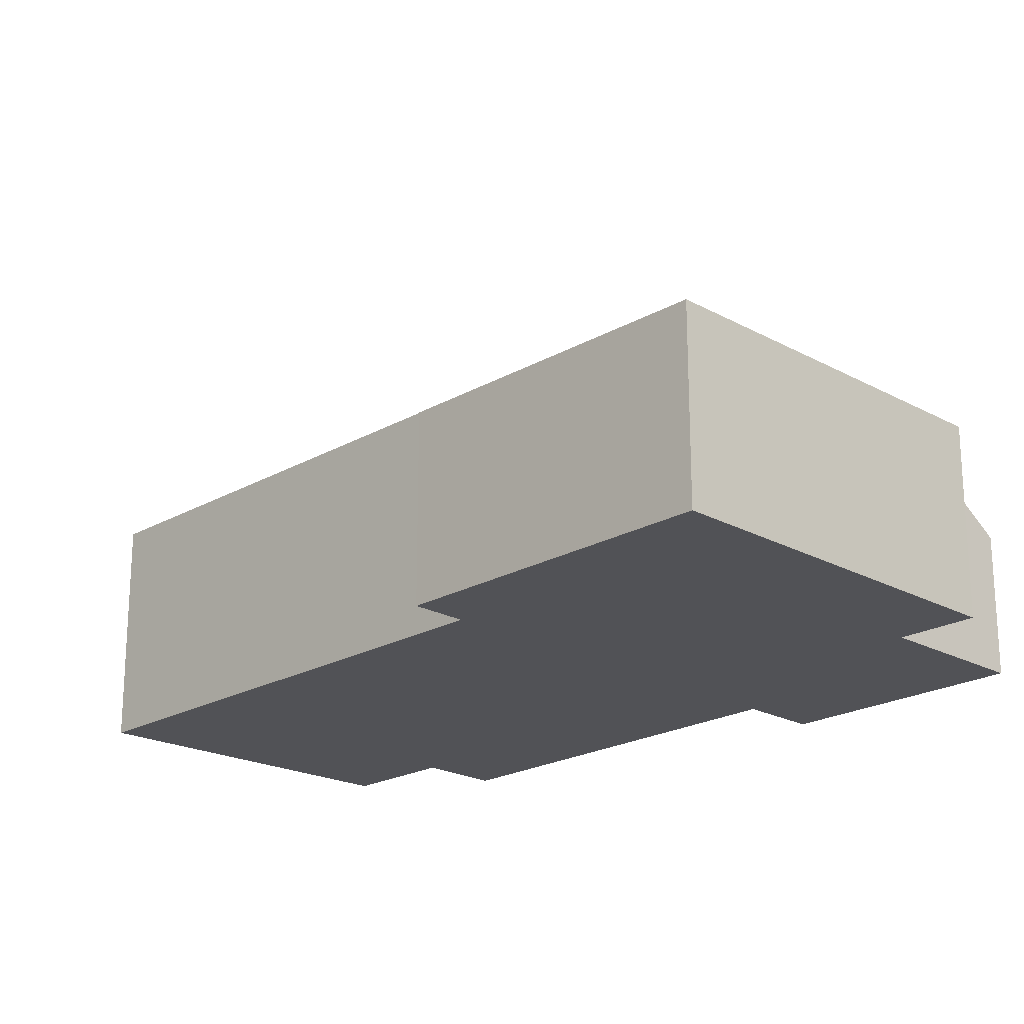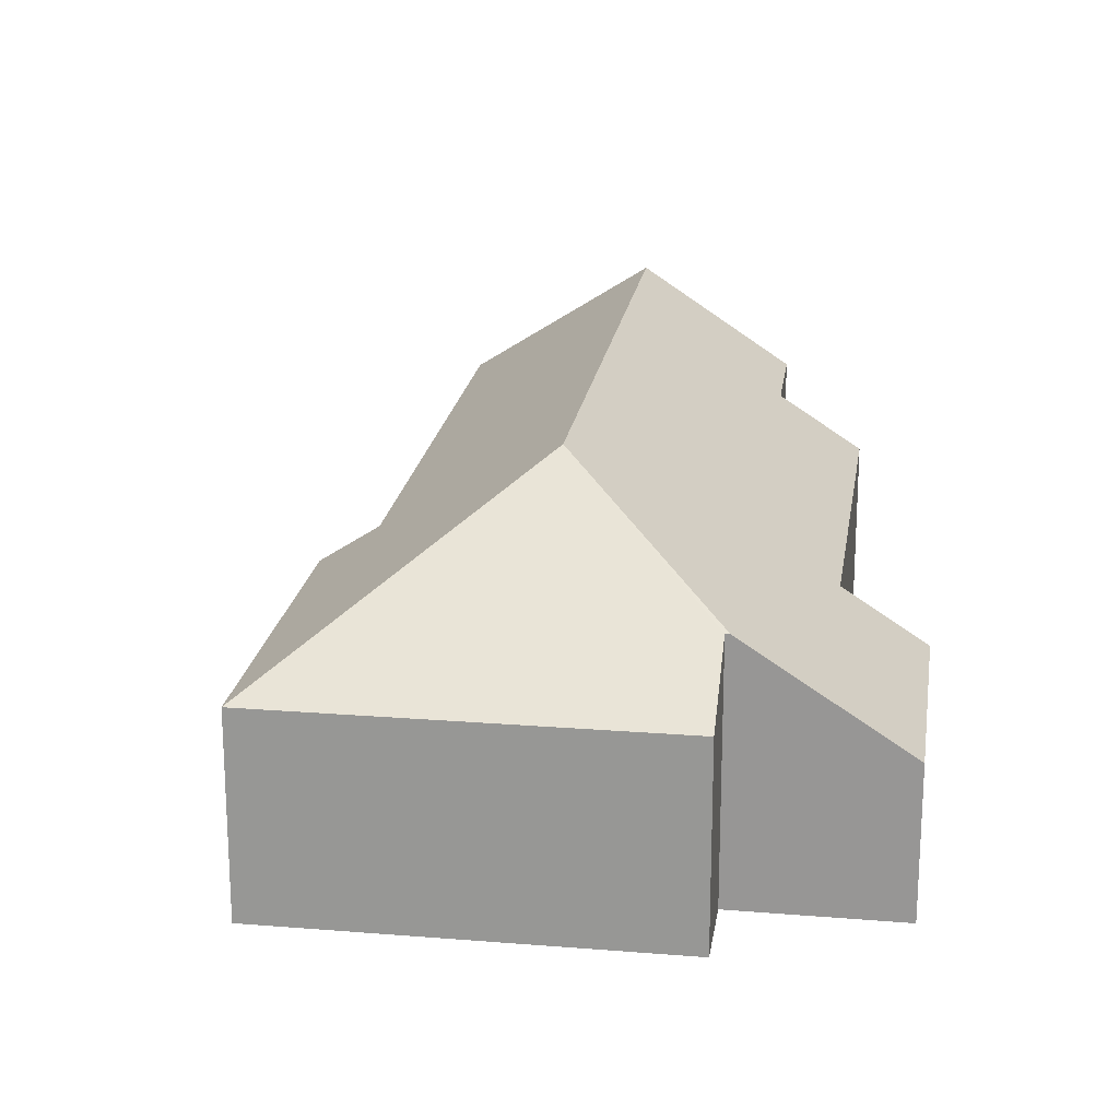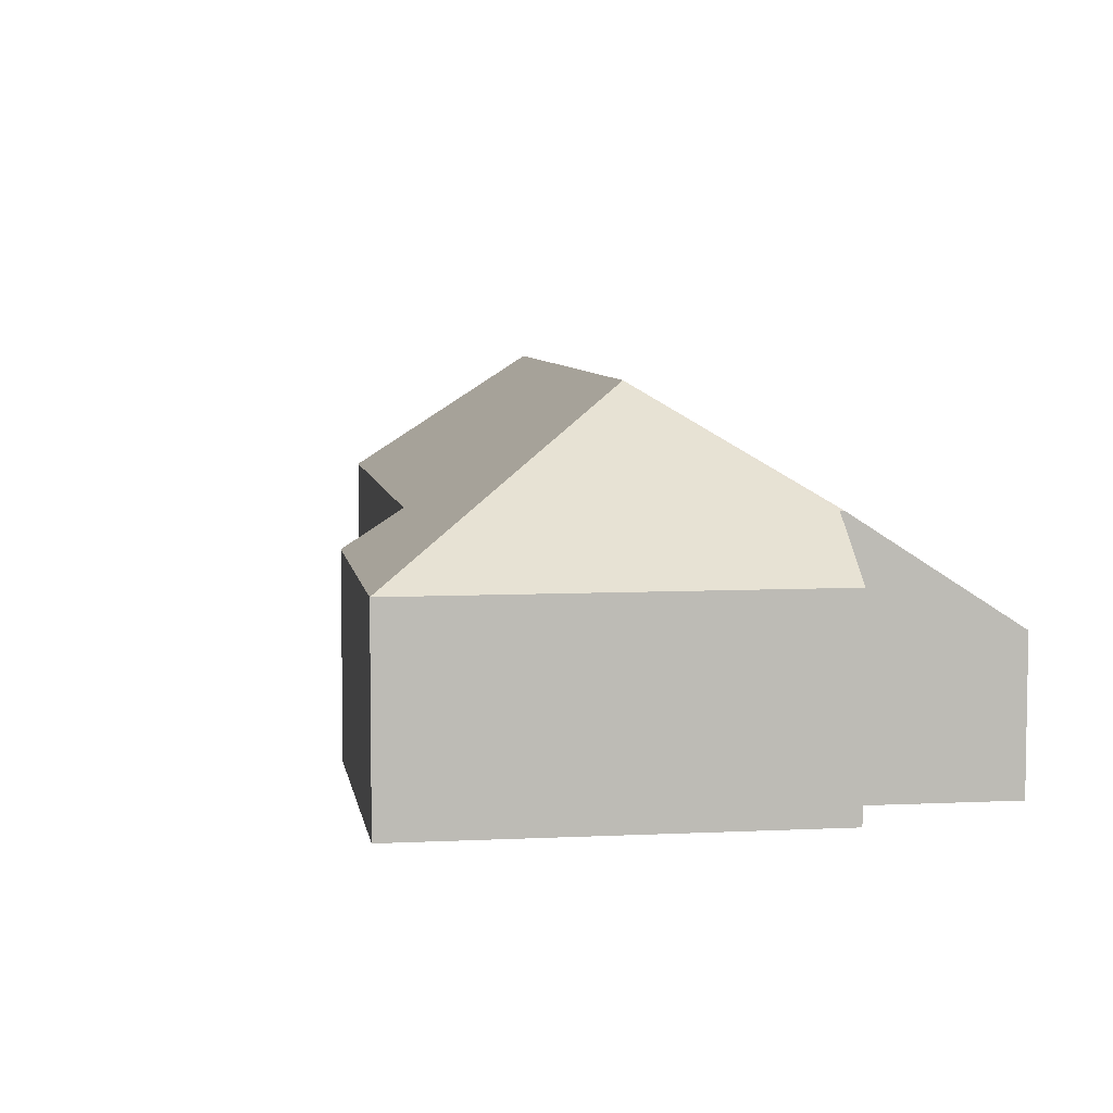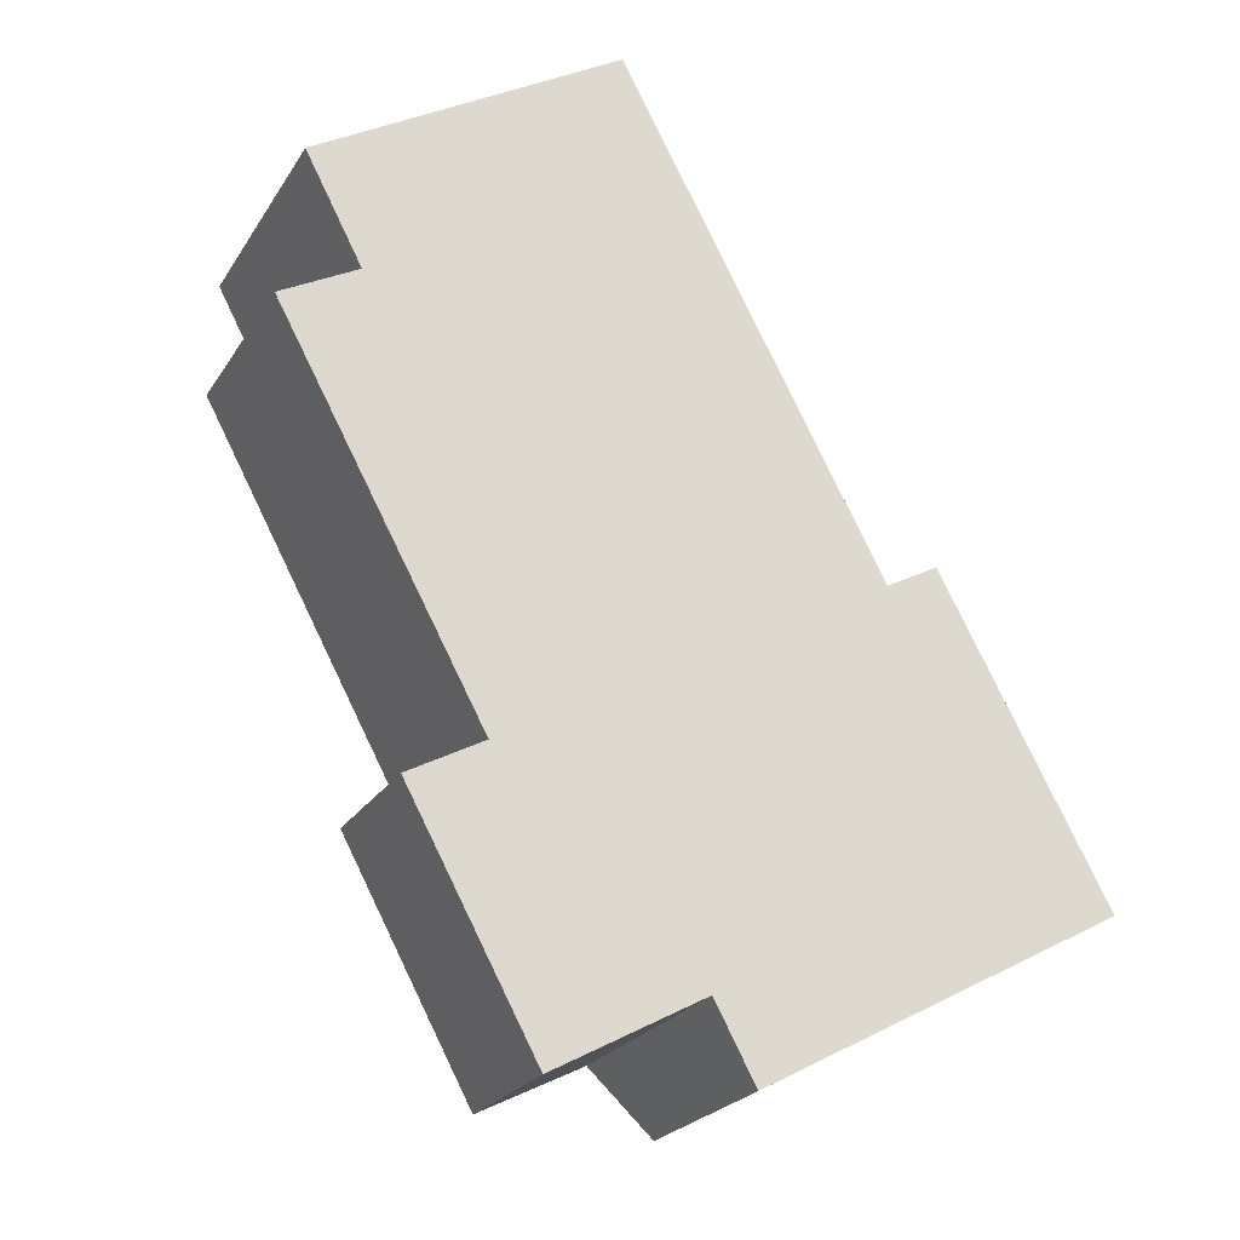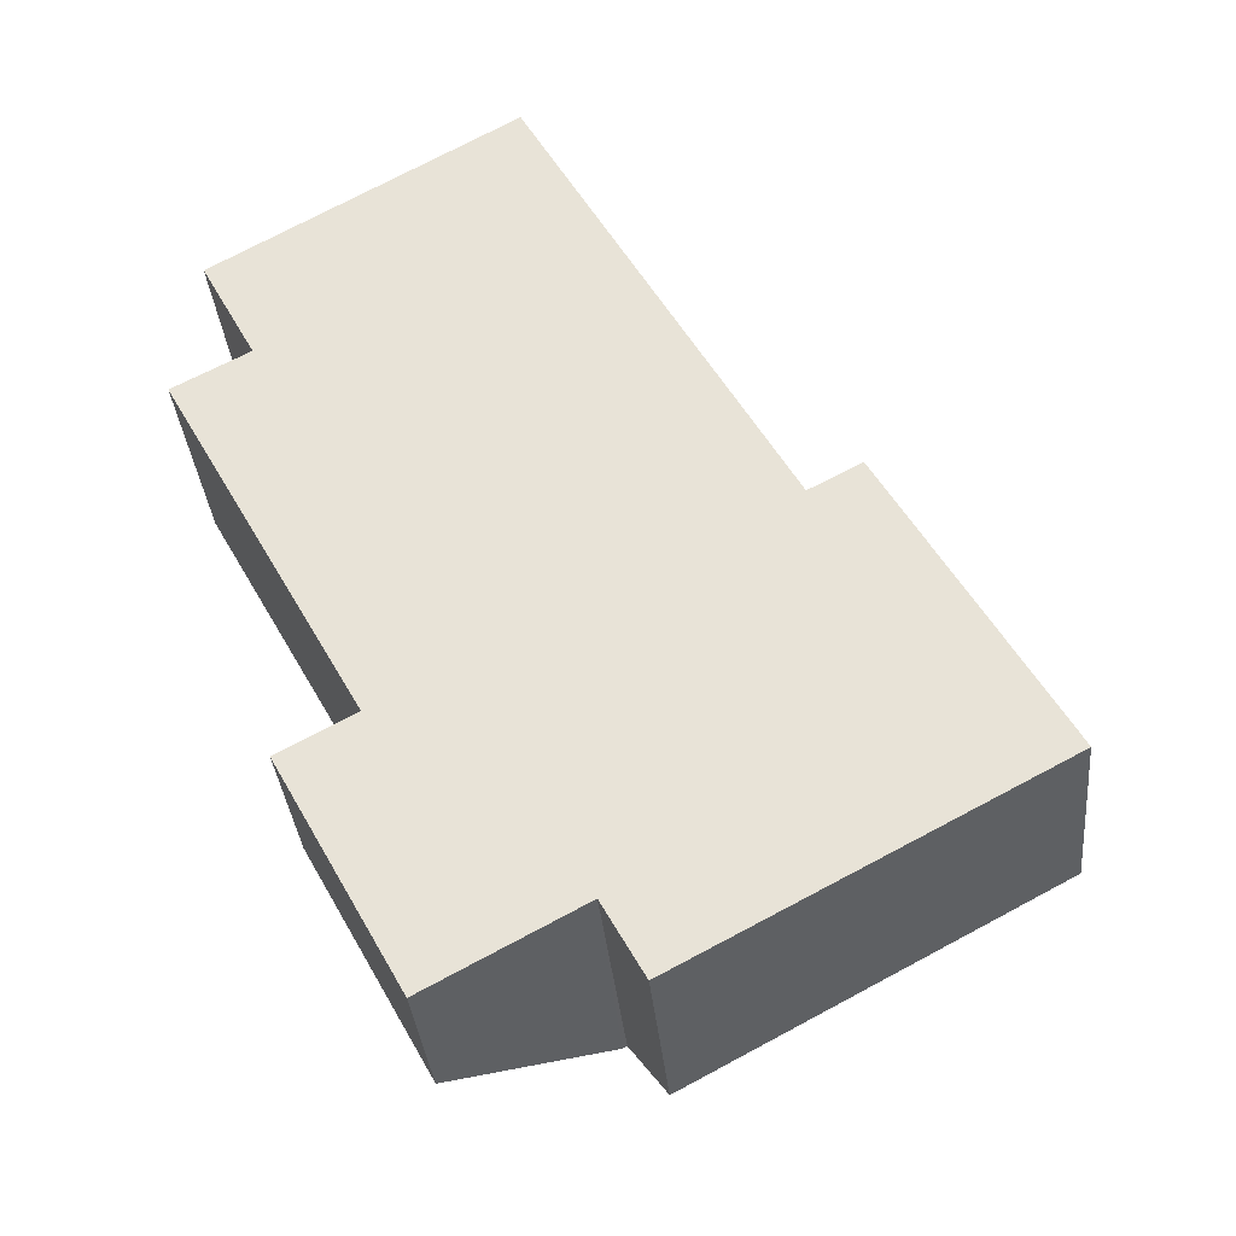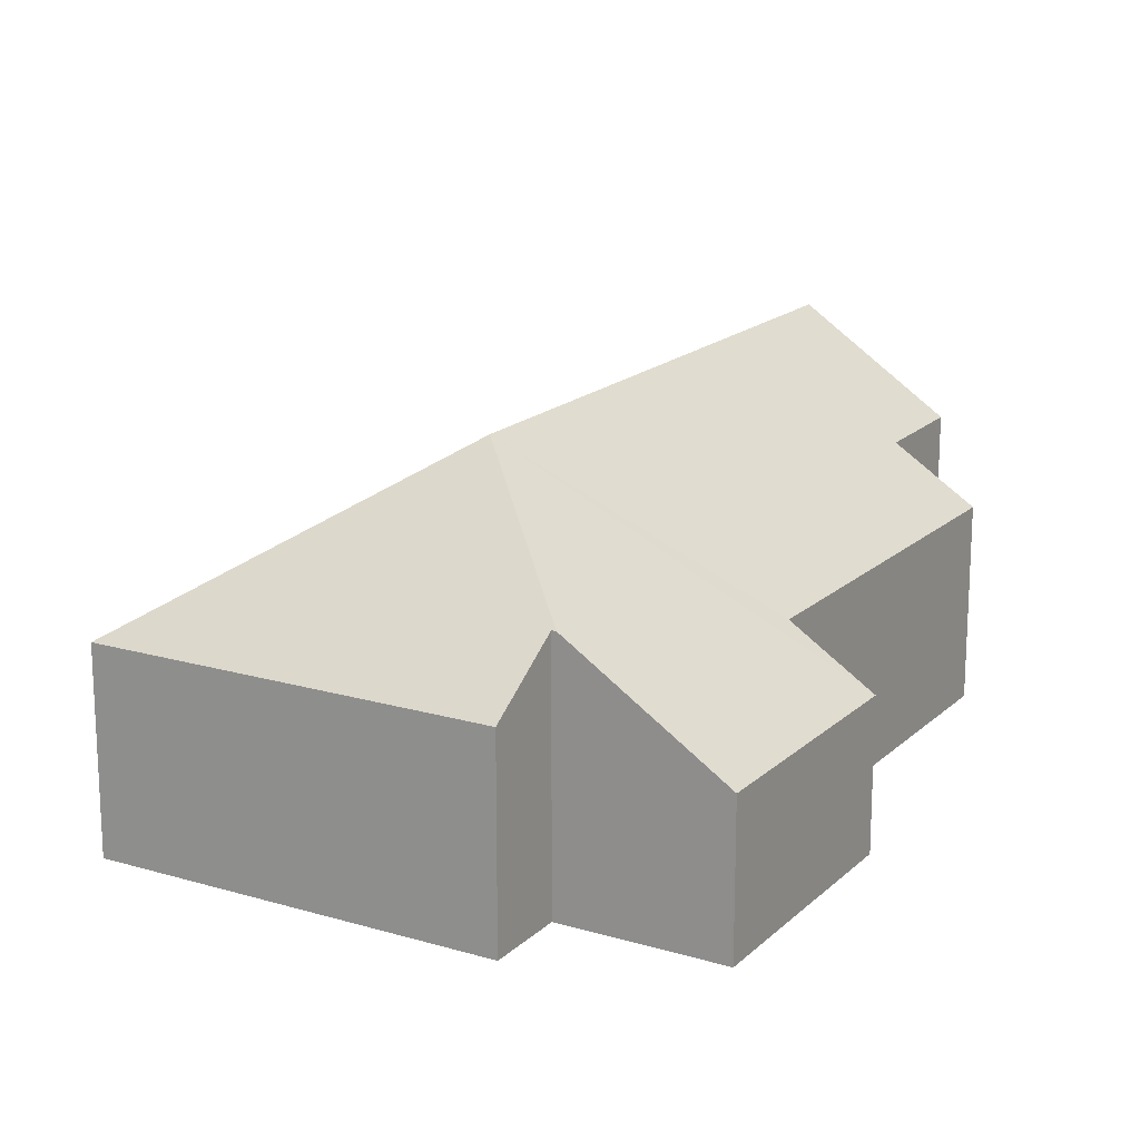
<metadata>
{"format":"obj","ext":"obj","renderer":"f3d","projection":"perspective","resolution":1024,"background":"white","views":[{"elev":-21.3,"azim":107.3,"up":"+Y"},{"elev":20.3,"azim":160.1,"up":"+Y"},{"elev":6.4,"azim":143.2,"up":"+Y"},{"elev":-23.4,"azim":-24.3,"up":"+Z"},{"elev":-35.9,"azim":5.5,"up":"+Z"},{"elev":17.3,"azim":-178.0,"up":"+Y"}]}
</metadata>
<code>
v  9.21 4.184 -13.3
v  9.669 7.529 -7.153
v  16.69 4.179 -9.266
v  8.366 5.332 -11.73
v  8.278 5.331 -11.78
v  13.23 4.191 -2.831
v  12.14 4.984 -3.414
v  3.281 7.529 4.785
v  6.696 4.972 6.808
v  2.643 3.101 -8.579
v  6.619 4.114 -12.68
v  5.268 3.123 -13.41
v  4.199 4.242 -7.734
v  4.024 4.114 -7.829
v  1.582 5.369 0.858
v  0 4.208 2.577e-16
v  0.415 5.383 3.087
v  5.268 8.212e-16 -13.41
v  2.643 5.253e-16 -8.579
v  4.199 4.736e-16 -7.734
v  0 0 0
v  0.415 -1.89e-16 3.087
v  1.582 -5.254e-17 0.858
v  8.366 7.183e-16 -11.73
v  9.21 8.142e-16 -13.3
v  4.024 4.794e-16 -7.829
v  6.696 -4.169e-16 6.808
v  3.281 -2.93e-16 4.785
v  12.14 2.09e-16 -3.414
v  13.23 1.733e-16 -2.831
v  16.69 5.674e-16 -9.266
v  8.278 7.212e-16 -11.78
v  6.619 7.763e-16 -12.68
g defaultobject
f 1 2 3
f 2 1 4
f 2 4 5
f 2 6 3
f 6 2 7
f 7 2 8
f 7 8 9
f 10 11 12
f 11 10 5
f 5 10 2
f 2 10 13
f 2 13 8
f 13 10 14
f 8 13 15
f 15 13 16
f 8 15 17
f 18 10 12
f 10 18 19
f 20 16 13
f 16 20 21
f 15 22 17
f 22 15 23
f 1 24 4
f 24 1 25
f 14 20 13
f 20 14 10
f 20 10 19
f 20 19 26
f 16 23 15
f 23 16 21
f 17 9 8
f 9 17 22
f 9 22 27
f 27 22 28
f 29 6 7
f 6 29 30
f 9 29 7
f 29 9 27
f 30 3 6
f 3 30 31
f 3 25 1
f 25 3 31
f 24 5 4
f 5 24 11
f 11 24 12
f 12 24 18
f 18 24 32
f 18 32 33
f 22 23 28
f 30 25 31
f 25 30 29
f 25 29 27
f 25 27 24
f 24 27 32
f 32 27 33
f 33 27 18
f 18 27 20
f 20 27 23
f 20 23 21
f 23 27 28
f 20 19 18
f 19 20 26

</code>
